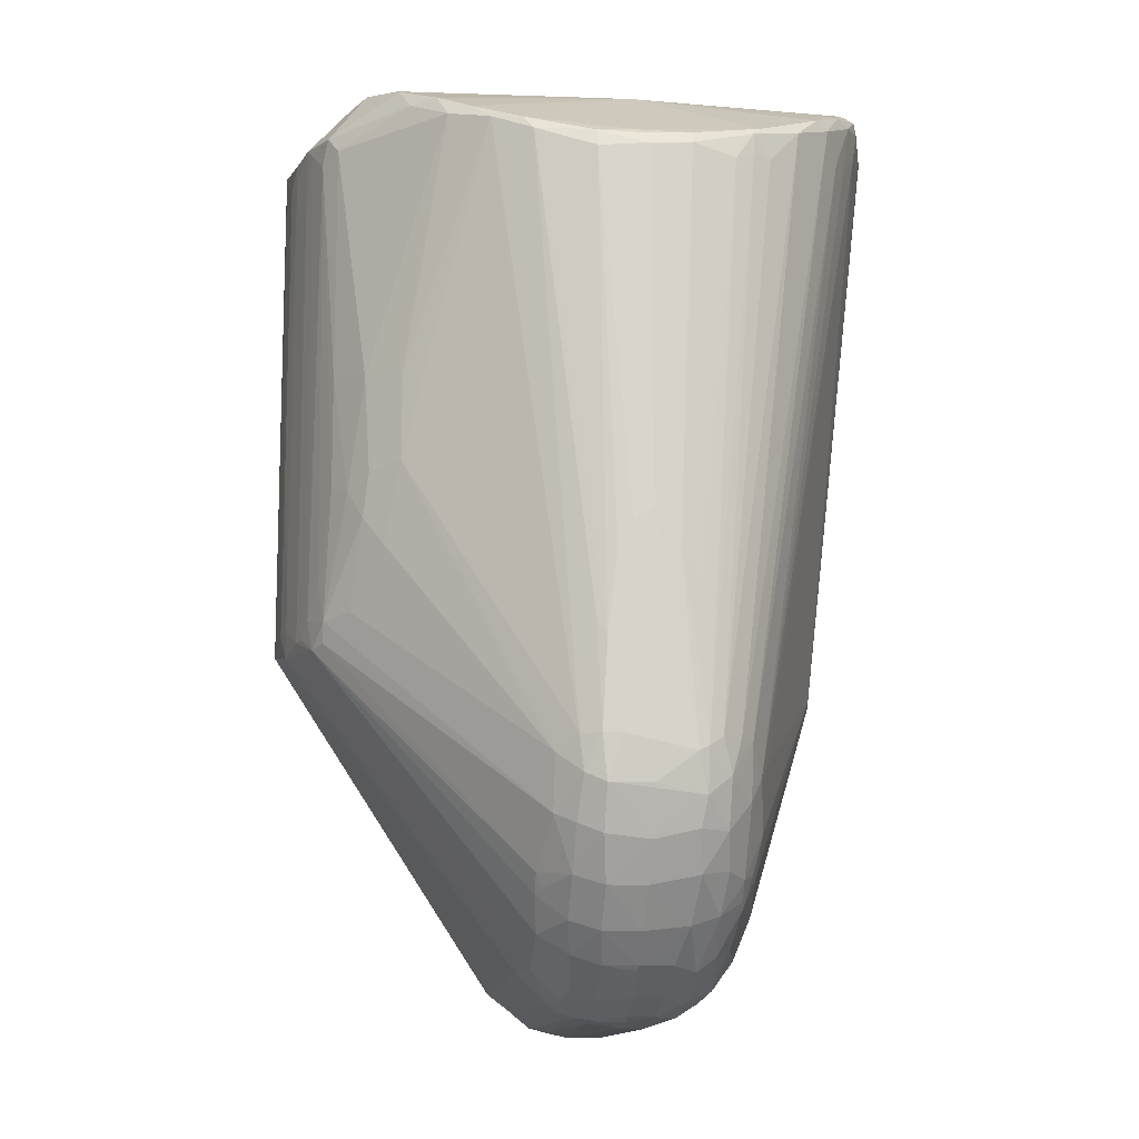
<metadata>
{"format":"obj","ext":"obj","renderer":"f3d","projection":"perspective","resolution":1024,"background":"white","views":[{"elev":-12.3,"azim":-97.6,"up":"+Y"}]}
</metadata>
<code>
v -0.026 0.056 -0.063
v -0.026 0.05 -0.062
v -0.031 0.055 -0.06
v -0.01 0.051 -0.067
v -0.04 -0.014 -0.019
v -0.046 0.164 0.002
v -0.038 0.166 0.047
v -0.03 0.169 0.05
v 0.057 0.002 -0.02
v 0.03 0.053 -0.061
v 0.066 0.013 -0.018
v 0.027 0.05 -0.061
v 0.036 -0.015 -0.02
v 0.03 -0.016 -0.02
v 0.001 0.053 -0.069
v 0.045 -0.02 -0.006
v 0.036 -0.024 -0.006
v 0.045 -0.018 -0.012
v -0.039 0.08 -0.056
v -0.034 0.082 -0.059
v -0.042 0.074 -0.053
v -0.046 0.068 -0.049
v -0.05 0.084 -0.046
v -0.076 0.027 -0.01
v -0.075 0.049 -0.011
v -0.074 0.027 -0.014
v -0.067 0.148 -0.022
v -0.062 0.152 -0.03
v -0.07 0.024 -0.018
v -0.067 0.013 -0.018
v -0.029 0.051 -0.06
v -0.057 0.003 -0.02
v -0.049 -0.008 -0.019
v -0.044 0.163 0.045
v -0.046 0.164 -0.001
v -0.002 0.053 -0.069
v -0.006 0.056 -0.068
v -0.003 0.061 -0.069
v 0.076 0.052 0.007
v 0.076 0.05 0.005
v 0.076 0.065 0.004
v 0.074 0.016 0.01
v 0.072 0.01 0.01
v 0.073 0.013 -0
v 0.069 0.144 0.017
v 0.076 0.024 0.01
v 0.049 -0.003 -0.021
v 0.042 -0.013 -0.019
v 0.018 0.052 -0.066
v 0.036 -0.02 -0.013
v 0.03 -0.019 -0.016
v 0.04 -0.023 -0
v 0.045 -0.021 0
v 0.046 -0.02 -0
v 0.06 0.154 -0.031
v 0.068 0.149 -0.02
v 0.064 0.149 -0.028
v 0.07 0.147 -0.01
v 0.074 0.024 -0.013
v 0.068 0.142 -0.019
v 0.075 0.05 -0.01
v 0.056 0.154 -0.037
v 0.049 0.161 -0.042
v 0.046 0.164 0
v 0.057 0.156 -0.033
v 0.072 0.146 0
v 0.072 0.146 -0
v 0.034 0.083 -0.059
v 0.038 0.072 -0.056
v 0.037 0.105 -0.057
v 0.051 0.083 -0.044
v 0.076 0.026 -0.01
v 0.075 0.02 -0.009
v 0.076 0.027 -0.007
v -0.044 0.083 -0.052
v -0.042 0.103 -0.053
v -0.075 0.018 -0.009
v -0.076 0.027 -0.006
v -0.055 0.155 -0.038
v -0.05 0.102 -0.046
v -0.057 0.156 -0.033
v -0.051 0.16 -0.04
v -0.065 0.151 0.024
v -0.054 0.158 0.038
v -0.071 0.147 0.009
v -0.067 0.149 0.022
v -0.013 0.056 -0.067
v -0.018 0.053 -0.065
v -0.012 0.067 -0.067
v -0.037 0.056 -0.055
v -0.055 -0.001 -0.02
v -0.003 0.173 0.055
v -0.006 0.173 0.056
v 0.004 0.173 0.057
v -0.047 0.162 0.042
v -0.051 0.157 0.041
v -0.069 0.143 0.018
v -0.067 0.145 0.022
v -0.064 0.145 0.026
v -0.074 0.027 0.013
v -0.071 0.145 0.009
v -0.008 0.154 -0.068
v -0.009 0.16 -0.067
v -0.001 0.16 -0.069
v -0.004 0.173 -0.057
v -0.028 0.153 -0.062
v -0.021 0.158 -0.064
v -0.029 0.063 -0.061
v -0.032 0.155 -0.059
v 0.019 0.16 -0.065
v 0.006 0.16 -0.068
v 0.013 0.172 -0.056
v -0.011 0.173 0.054
v 0.003 0.173 -0.055
v 0.015 0.172 -0.054
v -0.001 0.104 -0.069
v -0.001 0.082 -0.069
v -0.008 0.058 -0.068
v 0.069 0.148 0.016
v 0.063 0.152 0.027
v 0.072 0.145 0.009
v 0.067 0.002 0.01
v 0.069 0.004 -0
v 0.046 0.16 0.045
v 0.051 0.15 0.041
v 0.056 0.155 0.037
v 0.038 0.164 0.049
v 0.046 0.162 0.044
v 0.054 -0.002 -0.02
v 0.02 0.052 -0.065
v 0.053 -0.014 -0.007
v 0.05 -0.01 -0.017
v 0.058 -0.006 -0.013
v 0.063 0.002 -0.016
v 0.066 0.001 -0.009
v 0.076 0.024 0.007
v 0.076 0.027 0
v 0.071 0.013 -0.013
v 0.071 0.144 -0.011
v 0.076 0.069 -0.003
v 0.073 0.141 -0
v 0.031 0.156 -0.06
v 0.046 0.103 -0.05
v 0.037 0.165 -0.05
v 0.048 0.083 -0.048
v -0.076 0.045 -0.009
v -0.072 0.143 -0.01
v -0.076 0.07 0
v -0.076 0.027 0
v -0.076 0.07 -0
v -0.076 0.063 0.005
v -0.076 0.025 0.01
v -0.072 0.144 -0
v -0.065 0.151 -0.024
v -0.013 0.155 -0.067
v -0.018 0.16 -0.065
v -0.073 0.02 -0.013
v -0.07 0.011 -0.014
v -0.064 0.002 -0.014
v 0.028 -0.025 0.005
v -0.028 -0.025 0.005
v -0.031 -0.025 -0
v -0.03 -0.023 0.011
v -0.04 -0.02 0.012
v -0.038 -0.023 0.006
v -0.052 -0.012 -0.013
v -0.02 0.171 0.053
v -0.017 0.172 0.055
v -0.03 0.168 0.052
v -0.025 0.16 0.054
v -0.033 0.159 0.051
v -0.014 0.044 0.043
v -0.059 0.153 0.033
v -0.018 0.127 -0.065
v -0.027 0.059 -0.062
v -0.034 0.105 -0.059
v -0.025 0.155 -0.063
v 0.025 0.169 -0.054
v -0.028 0.169 -0.053
v -0.015 0.171 -0.056
v -0.028 0.159 -0.061
v -0.041 0.165 -0.047
v 0.007 0.173 0.055
v 0.017 0.172 0.054
v -0.002 0.059 -0.069
v -0.003 0.149 -0.069
v 0.001 0.158 -0.069
v -0.011 0.065 -0.067
v -0.009 0.09 -0.068
v -0.011 0.058 -0.067
v 0.036 -0.024 0
v 0.076 0.055 -0.008
v 0.076 0.071 -0
v 0.073 0.141 0
v 0.071 0.14 0.013
v 0.066 0.145 0.024
v 0.062 0.151 0.03
v 0.074 0.027 0.013
v 0.067 0.147 0.022
v 0.072 0.01 0
v 0.068 0.002 0
v 0.035 0.167 0.05
v 0.026 0.17 0.051
v 0.053 0.158 0.038
v 0.039 0.157 0.049
v 0.072 0.02 0.015
v 0.066 0.02 0.02
v -0.03 -0.014 -0.021
v -0.031 -0.02 -0.015
v -0.028 -0.02 -0.015
v -0.028 -0.024 -0.006
v 0.028 -0.025 -0.003
v -0.031 -0.023 -0.009
v 0.028 -0.024 -0.007
v 0.03 -0.025 -0.003
v 0.031 -0.023 -0.011
v 0.028 -0.023 0.009
v 0.06 -0.007 -0.008
v 0.052 -0.013 -0.011
v 0.055 -0.013 -0
v 0.075 0.019 0
v 0.072 0.011 -0.009
v 0.027 0.057 -0.062
v 0.025 0.155 -0.063
v 0.026 0.16 -0.061
v 0.031 0.105 -0.06
v 0.052 0.103 -0.043
v 0.042 0.068 -0.052
v 0.038 0.054 -0.054
v -0.076 0.067 -0.004
v -0.075 0.055 0.009
v -0.076 0.024 0.008
v -0.074 0.016 0.01
v -0.073 0.143 0
v -0.07 0.147 -0.01
v -0.057 0 -0.019
v -0.058 -0.006 -0.014
v -0.049 -0.012 0.016
v -0.038 -0.018 0.017
v -0.042 -0.01 0.02
v -0.034 -0.012 0.022
v -0.049 -0.015 0.012
v -0.058 -0.005 0.015
v -0.038 -0.024 -0
v -0.03 -0.023 0.009
v 0.038 -0.017 0.017
v 0.031 -0.015 0.02
v 0.03 -0.02 0.015
v 0.03 -0.024 0.008
v 0.03 -0.021 0.013
v -0.004 0.17 0.057
v -0.067 0.027 0.02
v -0.046 0.152 0.044
v -0.068 0.01 0.015
v -0.072 0.02 0.015
v -0.071 0.027 0.017
v -0.021 0.059 -0.064
v -0.021 0.053 -0.064
v -0.019 0.148 -0.065
v 0.022 0.171 -0.052
v 0.008 0.057 -0.068
v 0.009 0.068 -0.068
v 0.008 0.1 -0.068
v 0.015 0.172 0.056
v -0.019 0.172 -0.053
v -0.05 0.16 -0.04
v -0.039 0.166 -0.047
v -0.046 0.16 -0.045
v -0.001 0.148 -0.069
v 0.006 0.155 -0.068
v -0.009 0.067 -0.068
v -0.009 0.123 -0.068
v 0.032 -0.025 -0
v 0.036 -0.024 0.006
v 0.044 -0.019 0.01
v 0.076 0.054 -0.006
v 0.076 0.071 0
v 0.037 0.166 0.047
v 0.054 0.158 0.035
v 0.048 0.161 0.041
v -0.003 0.044 0.045
v 0.004 0.045 0.045
v 0.001 0.165 0.057
v -0.009 0.164 0.057
v 0.016 0.167 0.056
v 0.009 0.043 0.044
v 0.018 0.147 0.054
v 0.024 0.16 0.054
v 0.065 0.027 0.021
v 0.059 0.017 0.024
v 0.07 0.027 0.017
v 0.05 -0.011 0.016
v 0.052 -0.013 0.011
v 0.069 0.011 0.015
v -0.022 -0.019 -0.016
v -0.03 -0.022 -0.013
v 0.028 -0.02 -0.015
v 0.03 -0.023 -0.01
v 0.076 0.021 -0
v 0.027 0.064 -0.062
v 0.021 0.152 -0.064
v 0.017 0.158 -0.065
v 0.069 0.02 -0.018
v 0.043 0.08 -0.052
v 0.048 0.067 -0.046
v -0.076 0.062 -0.007
v -0.075 0.018 -0
v -0.072 0.146 0
v -0.071 0.147 -0.002
v -0.06 -0.008 -0.008
v -0.03 -0.016 0.019
v -0.047 -0.019 0.006
v -0.042 -0.004 0.024
v -0.039 -0.023 0
v -0.045 -0.02 -0.007
v -0.046 -0.02 -0
v -0.045 -0.018 -0.012
v -0.037 -0.024 -0.005
v -0.03 -0.013 0.022
v -0.018 0.147 0.054
v -0.018 0.163 0.056
v -0.015 0.17 0.056
v 0.009 0.168 0.057
v -0.041 0.162 0.048
v -0.018 0.043 0.042
v -0.056 0.011 0.024
v -0.056 0.024 0.025
v -0.06 0.021 0.023
v -0.063 0.003 0.016
v -0.057 0.002 0.02
v -0.067 0.002 0.01
v -0.057 0 0.019
v -0.017 0.15 -0.065
v -0.019 0.074 -0.065
v -0.019 0.115 -0.065
v 0.032 0.168 -0.05
v 0.011 0.057 -0.067
v 0.025 0.17 0.053
v -0.028 0.169 -0.051
v -0.009 0.173 -0.055
v -0.002 0.152 -0.069
v 0.001 0.14 -0.069
v 0.003 0.149 -0.069
v 0.013 0.155 -0.067
v 0.009 0.134 -0.068
v -0.011 0.143 -0.067
v 0.031 -0.024 0.006
v -0.009 0.043 0.044
v 0.012 0.151 0.055
v 0.046 0.153 0.044
v 0.06 -0.007 0.009
v 0.058 -0.004 0.015
v 0.063 0.012 0.02
v 0.053 -0.014 0.007
v 0.063 -0.004 0
v 0.025 0.105 -0.063
v 0.029 0.129 -0.061
v 0.072 0.027 -0.016
v -0.075 0.017 0
v -0.071 0.008 -0
v -0.071 0.009 -0.009
v -0.06 -0.007 0.009
v -0.072 0.01 0.009
v -0.066 0 -0.008
v -0.053 -0.014 -0.007
v -0.028 -0.02 0.016
v 0.022 -0.019 0.016
v -0.046 -0.02 0
v -0.05 -0.003 0.021
v -0.038 -0.02 -0.013
v -0.028 0.166 0.053
v -0.065 0.016 0.02
v -0.04 0.153 0.047
v -0.019 0.137 -0.065
v 0.04 0.165 -0.046
v 0.028 0.166 0.053
v 0.002 0.152 -0.069
v 0.01 0.153 -0.067
v -0.011 0.153 -0.067
v 0.036 -0.021 0.012
v -0.012 0.151 0.055
v 0.019 0.042 0.041
v 0.031 0.157 0.051
v 0.054 0.007 0.023
v 0.031 -0.009 0.023
v 0.042 -0.005 0.023
v 0.04 -0.012 0.02
v 0.063 0.003 0.016
v 0.057 0 0.019
v 0.063 -0.004 -0
v 0.055 -0.013 0
v 0.023 0.1 -0.063
v 0.027 0.075 -0.062
v 0.027 0.152 -0.062
v -0.072 0.009 0
v -0.066 -0 0
v -0.052 -0.015 -0
v -0.031 -0.017 0.018
v -0.055 0.003 0.022
v -0.048 0.003 0.024
v -0.054 -0.002 0.02
v -0.03 -0.01 0.023
v -0.028 -0.012 0.022
v 0.009 0.146 -0.068
v 0.051 -0.003 0.021
v 0.052 0.017 0.026
v 0.014 0.044 0.043
v 0.044 0.003 0.025
v 0.028 -0.012 0.022
v 0.027 0.13 -0.062
v -0.06 -0.008 -0
v -0.053 -0.014 0.007
v 0.057 0.002 0.02
v 0.053 0.003 0.022
v 0.027 0.141 -0.062
v -0.054 -0.014 0
f 1 2 3
f 4 5 2
f 6 7 8
f 9 10 11
f 9 12 10
f 13 14 15
f 16 17 18
f 19 20 3
f 21 22 23
f 3 21 19
f 24 25 26
f 25 27 26
f 28 23 26
f 27 28 26
f 23 29 26
f 22 29 23
f 30 31 32
f 31 2 32
f 30 3 31
f 2 31 3
f 33 2 5
f 6 34 7
f 8 35 6
f 4 36 15
f 4 37 36
f 36 37 38
f 39 40 41
f 42 43 44
f 45 46 39
f 12 47 48
f 15 49 13
f 12 48 49
f 13 49 48
f 18 17 50
f 13 48 50
f 18 50 48
f 13 51 14
f 50 51 13
f 16 52 17
f 53 52 16
f 54 53 16
f 55 56 57
f 55 58 56
f 57 56 59
f 60 61 56
f 59 56 61
f 62 55 57
f 55 62 63
f 64 65 63
f 55 63 65
f 55 65 64
f 66 58 67
f 10 68 69
f 70 69 68
f 59 71 57
f 61 72 59
f 73 72 74
f 59 72 73
f 75 21 23
f 21 75 19
f 76 19 75
f 77 78 24
f 79 76 80
f 80 75 23
f 75 80 76
f 28 80 23
f 28 79 80
f 79 81 82
f 28 81 79
f 35 82 81
f 6 83 84
f 35 83 6
f 83 85 86
f 87 4 88
f 89 87 88
f 2 88 4
f 30 90 3
f 29 90 30
f 90 29 22
f 3 90 21
f 21 90 22
f 2 91 32
f 33 91 2
f 92 93 94
f 84 95 6
f 6 95 34
f 34 95 84
f 96 34 84
f 97 98 86
f 86 98 99
f 99 98 100
f 85 101 86
f 97 86 101
f 102 103 104
f 104 103 105
f 106 107 1
f 1 108 106
f 106 108 20
f 20 108 3
f 79 109 76
f 110 111 112
f 105 111 104
f 111 105 112
f 93 92 113
f 112 114 115
f 105 114 112
f 116 15 117
f 4 118 37
f 67 119 66
f 67 58 119
f 64 120 119
f 55 119 58
f 119 55 64
f 119 121 66
f 41 121 39
f 122 123 43
f 124 125 126
f 127 124 128
f 9 129 12
f 129 47 12
f 10 12 130
f 49 130 12
f 16 131 54
f 48 132 18
f 129 133 132
f 47 132 48
f 129 132 47
f 133 134 135
f 134 9 11
f 9 134 129
f 129 134 133
f 136 46 42
f 137 40 136
f 137 136 74
f 39 136 40
f 46 136 39
f 73 138 59
f 11 138 134
f 134 138 135
f 56 139 60
f 60 139 61
f 139 56 58
f 140 139 141
f 141 139 66
f 66 139 58
f 68 142 70
f 70 142 143
f 142 62 143
f 63 142 144
f 62 142 63
f 71 145 57
f 145 71 59
f 78 146 24
f 25 24 146
f 25 146 27
f 147 27 146
f 148 78 149
f 78 148 150
f 101 148 151
f 98 152 100
f 98 97 152
f 101 85 153
f 28 27 154
f 154 81 28
f 81 154 35
f 103 155 156
f 103 102 155
f 88 155 89
f 157 29 30
f 158 157 30
f 29 157 26
f 77 157 158
f 24 26 157
f 77 24 157
f 32 159 30
f 158 30 159
f 160 161 162
f 163 161 160
f 163 164 165
f 161 165 162
f 5 166 33
f 167 168 113
f 113 168 93
f 8 7 169
f 34 169 7
f 8 169 167
f 169 168 167
f 170 171 172
f 99 100 173
f 173 96 84
f 99 173 86
f 173 83 86
f 83 173 84
f 88 174 155
f 3 175 1
f 108 175 3
f 1 175 108
f 76 176 19
f 109 176 76
f 19 176 20
f 20 176 106
f 106 176 109
f 106 177 107
f 112 178 110
f 179 180 156
f 156 180 103
f 103 180 105
f 181 179 156
f 179 181 182
f 107 181 156
f 177 181 107
f 109 181 106
f 177 106 181
f 115 183 184
f 114 183 115
f 94 183 92
f 92 183 114
f 185 36 38
f 117 185 38
f 36 185 15
f 117 15 185
f 38 186 117
f 117 186 116
f 37 186 38
f 37 102 186
f 102 104 186
f 111 187 104
f 89 188 87
f 188 89 189
f 87 190 4
f 4 190 118
f 188 190 87
f 118 190 188
f 52 191 17
f 192 72 61
f 139 192 61
f 192 139 140
f 140 141 193
f 66 194 141
f 121 194 66
f 45 39 195
f 121 195 39
f 195 121 45
f 196 197 198
f 126 197 120
f 121 199 45
f 119 199 121
f 45 199 46
f 119 120 199
f 46 199 198
f 196 198 199
f 197 199 120
f 197 196 199
f 43 200 44
f 123 200 43
f 201 123 122
f 123 201 135
f 128 202 127
f 64 203 202
f 126 120 204
f 126 204 124
f 128 124 204
f 127 205 124
f 206 46 198
f 46 206 42
f 125 124 207
f 5 208 209
f 4 208 5
f 4 15 208
f 14 208 15
f 51 210 209
f 211 212 162
f 211 213 214
f 211 214 212
f 212 214 215
f 215 214 17
f 51 50 216
f 50 17 216
f 163 160 217
f 133 135 218
f 18 219 16
f 16 219 131
f 132 219 18
f 132 133 219
f 218 219 133
f 218 131 219
f 131 220 54
f 218 220 131
f 136 42 221
f 42 44 221
f 73 221 44
f 138 222 135
f 73 222 138
f 222 123 135
f 222 200 123
f 44 222 73
f 200 222 44
f 130 223 10
f 142 224 110
f 49 224 130
f 110 225 142
f 142 225 144
f 178 225 110
f 225 178 144
f 68 10 226
f 226 142 68
f 145 227 57
f 145 143 227
f 227 62 57
f 62 227 143
f 10 69 228
f 229 10 228
f 153 230 150
f 153 147 230
f 78 150 230
f 78 230 146
f 152 97 231
f 152 231 151
f 101 231 97
f 151 231 101
f 148 232 151
f 152 151 232
f 232 148 149
f 78 232 149
f 77 232 78
f 152 232 233
f 148 234 150
f 150 234 153
f 234 148 101
f 153 234 101
f 147 235 27
f 153 235 147
f 235 154 27
f 91 236 32
f 32 236 159
f 159 236 91
f 237 91 33
f 237 159 91
f 166 237 33
f 238 239 240
f 239 241 240
f 163 239 164
f 239 242 164
f 239 238 242
f 243 242 238
f 165 244 162
f 163 245 161
f 165 245 163
f 161 245 165
f 246 247 248
f 249 250 217
f 163 250 248
f 217 250 163
f 93 251 94
f 252 253 96
f 254 255 233
f 152 255 100
f 233 255 152
f 96 256 252
f 173 256 96
f 252 256 255
f 173 100 256
f 255 256 100
f 257 258 1
f 1 258 2
f 2 258 88
f 107 156 259
f 107 259 1
f 115 260 112
f 112 260 178
f 203 260 184
f 184 260 115
f 49 15 261
f 262 261 15
f 15 263 262
f 264 183 94
f 183 264 184
f 179 265 180
f 113 265 167
f 35 266 82
f 182 267 179
f 266 35 267
f 267 182 82
f 266 267 82
f 182 268 82
f 181 268 182
f 268 181 109
f 79 82 268
f 109 79 268
f 186 269 116
f 116 269 15
f 187 269 104
f 270 187 111
f 15 270 263
f 188 271 118
f 189 271 188
f 118 271 37
f 189 37 271
f 37 272 102
f 189 272 37
f 162 273 160
f 273 215 17
f 191 273 17
f 212 273 162
f 273 212 215
f 273 274 160
f 191 274 273
f 52 274 191
f 53 274 52
f 275 274 53
f 72 276 74
f 192 276 72
f 276 192 140
f 193 276 140
f 40 276 193
f 41 40 277
f 193 277 40
f 121 41 277
f 121 277 194
f 193 141 277
f 194 277 141
f 64 278 128
f 202 278 64
f 202 128 278
f 64 279 120
f 204 120 279
f 204 279 64
f 128 280 64
f 280 204 64
f 204 280 128
f 281 282 283
f 283 251 284
f 281 283 284
f 285 286 287
f 281 286 282
f 285 287 288
f 286 288 287
f 207 289 290
f 125 291 126
f 207 291 125
f 206 291 207
f 198 291 206
f 197 291 198
f 197 126 291
f 275 292 246
f 293 292 275
f 207 294 206
f 43 294 122
f 42 294 43
f 206 294 42
f 295 208 14
f 208 295 209
f 51 295 14
f 209 295 51
f 210 296 209
f 216 213 296
f 216 296 210
f 216 297 51
f 210 51 297
f 297 216 210
f 298 214 213
f 216 298 213
f 214 298 17
f 216 17 298
f 221 73 299
f 221 299 136
f 73 74 299
f 136 299 74
f 130 300 223
f 223 300 10
f 226 10 300
f 224 301 110
f 301 224 49
f 302 110 301
f 302 301 49
f 228 303 229
f 138 11 303
f 138 303 59
f 10 303 11
f 229 303 10
f 304 228 69
f 145 304 143
f 305 304 145
f 228 304 305
f 70 304 69
f 304 70 143
f 146 306 147
f 230 147 306
f 230 306 146
f 307 232 77
f 232 307 233
f 153 85 308
f 308 235 153
f 235 309 154
f 83 309 85
f 308 85 309
f 308 309 235
f 83 35 309
f 154 309 35
f 237 166 310
f 239 311 241
f 165 164 312
f 242 312 164
f 241 313 240
f 244 165 314
f 315 314 316
f 166 5 317
f 244 318 162
f 314 318 244
f 315 318 314
f 211 162 318
f 211 318 213
f 311 319 241
f 170 320 321
f 169 322 168
f 168 322 93
f 93 322 251
f 322 321 284
f 251 322 284
f 251 323 94
f 94 323 264
f 264 323 285
f 283 323 251
f 323 283 282
f 169 34 324
f 96 324 34
f 253 324 96
f 172 325 326
f 325 327 326
f 171 325 172
f 327 325 171
f 327 328 326
f 253 252 328
f 253 328 324
f 171 328 327
f 329 330 254
f 329 331 243
f 331 329 254
f 332 329 243
f 330 329 332
f 259 156 333
f 259 333 174
f 155 333 156
f 174 333 155
f 334 174 88
f 174 334 259
f 335 334 257
f 258 334 88
f 258 257 334
f 178 336 144
f 260 336 178
f 64 336 203
f 260 203 336
f 49 337 262
f 261 337 49
f 261 262 337
f 184 338 203
f 264 338 184
f 202 203 338
f 339 265 179
f 267 35 339
f 267 339 179
f 35 8 339
f 8 167 339
f 265 339 167
f 180 340 105
f 265 340 180
f 265 113 340
f 113 92 340
f 114 340 92
f 114 105 340
f 186 104 341
f 269 341 104
f 186 341 269
f 269 342 15
f 342 269 187
f 270 15 343
f 270 343 187
f 262 344 49
f 49 344 302
f 344 111 110
f 302 344 110
f 263 345 262
f 270 345 263
f 189 89 346
f 272 189 346
f 155 346 89
f 274 347 160
f 347 217 160
f 217 347 249
f 320 348 321
f 281 284 348
f 170 172 348
f 170 348 320
f 281 348 241
f 348 313 241
f 349 286 285
f 286 349 282
f 323 349 285
f 282 349 323
f 290 350 205
f 289 350 290
f 205 350 124
f 207 124 350
f 289 207 350
f 351 122 352
f 293 352 292
f 351 352 293
f 353 294 207
f 353 207 290
f 354 351 293
f 351 354 220
f 220 354 54
f 275 354 293
f 54 354 53
f 275 53 354
f 201 122 355
f 351 355 122
f 220 218 355
f 356 300 130
f 226 357 142
f 300 357 226
f 145 59 358
f 305 145 358
f 305 358 228
f 303 358 59
f 358 303 228
f 307 359 233
f 359 307 77
f 360 359 77
f 158 361 77
f 360 77 361
f 159 361 158
f 243 362 242
f 331 362 243
f 254 233 363
f 363 331 254
f 237 364 159
f 310 364 237
f 159 364 361
f 361 364 360
f 316 365 315
f 365 310 166
f 317 365 166
f 317 315 365
f 248 366 163
f 239 163 366
f 247 367 248
f 311 367 247
f 367 366 248
f 366 367 311
f 368 312 316
f 312 368 165
f 314 368 316
f 314 165 368
f 313 369 240
f 238 240 369
f 318 370 213
f 317 370 315
f 318 315 370
f 296 213 370
f 296 370 209
f 209 370 5
f 370 317 5
f 322 169 371
f 171 170 371
f 321 371 170
f 322 371 321
f 324 371 169
f 371 324 171
f 330 326 372
f 328 372 326
f 330 372 254
f 254 372 255
f 255 372 252
f 328 252 372
f 324 373 171
f 171 373 328
f 328 373 324
f 334 374 259
f 374 334 335
f 259 374 1
f 257 1 374
f 335 257 374
f 144 375 63
f 336 375 144
f 64 63 375
f 375 336 64
f 264 285 376
f 338 264 376
f 288 376 285
f 202 376 127
f 338 376 202
f 343 15 377
f 343 377 187
f 342 377 15
f 377 342 187
f 111 378 270
f 344 378 111
f 262 378 344
f 345 378 262
f 272 379 102
f 346 379 272
f 155 102 379
f 155 379 346
f 347 274 380
f 380 250 249
f 347 380 249
f 248 380 246
f 250 380 248
f 275 246 380
f 274 275 380
f 321 381 284
f 381 348 284
f 348 381 321
f 382 290 383
f 383 376 288
f 205 383 290
f 205 127 383
f 376 383 127
f 384 353 290
f 286 385 386
f 286 281 385
f 292 387 246
f 387 247 246
f 385 387 386
f 352 388 389
f 353 388 294
f 294 388 122
f 388 352 122
f 201 390 135
f 355 390 201
f 218 135 390
f 355 218 390
f 351 220 391
f 355 391 220
f 391 355 351
f 224 392 130
f 130 392 356
f 356 392 224
f 356 393 300
f 300 393 357
f 224 142 394
f 357 394 142
f 356 224 394
f 359 395 233
f 395 359 360
f 363 233 395
f 363 395 360
f 362 331 396
f 364 396 360
f 363 360 396
f 363 396 331
f 397 365 316
f 312 397 316
f 239 398 311
f 366 398 239
f 366 311 398
f 330 399 326
f 369 399 330
f 369 313 400
f 399 400 326
f 400 399 369
f 326 400 172
f 348 400 313
f 348 172 400
f 238 401 243
f 369 401 238
f 332 243 401
f 332 401 330
f 401 369 330
f 319 402 241
f 403 402 319
f 241 402 281
f 404 345 270
f 378 404 270
f 345 404 378
f 387 405 386
f 387 292 405
f 405 352 389
f 352 405 292
f 382 406 290
f 406 384 290
f 384 406 382
f 384 382 407
f 288 286 407
f 383 407 382
f 407 383 288
f 386 408 286
f 384 408 386
f 408 407 286
f 407 408 384
f 403 319 409
f 387 409 247
f 387 385 409
f 409 402 403
f 311 247 409
f 319 311 409
f 385 281 409
f 402 409 281
f 393 410 357
f 393 356 410
f 396 411 362
f 310 411 364
f 364 411 396
f 412 397 312
f 242 412 312
f 362 412 242
f 405 389 413
f 384 413 353
f 388 413 389
f 388 353 413
f 384 386 414
f 405 414 386
f 413 384 414
f 413 414 405
f 357 415 394
f 410 415 357
f 394 415 356
f 410 356 415
f 412 416 397
f 397 416 365
f 411 416 362
f 412 362 416
f 365 416 310
f 416 411 310
f 74 276 137
f 137 276 40

</code>
